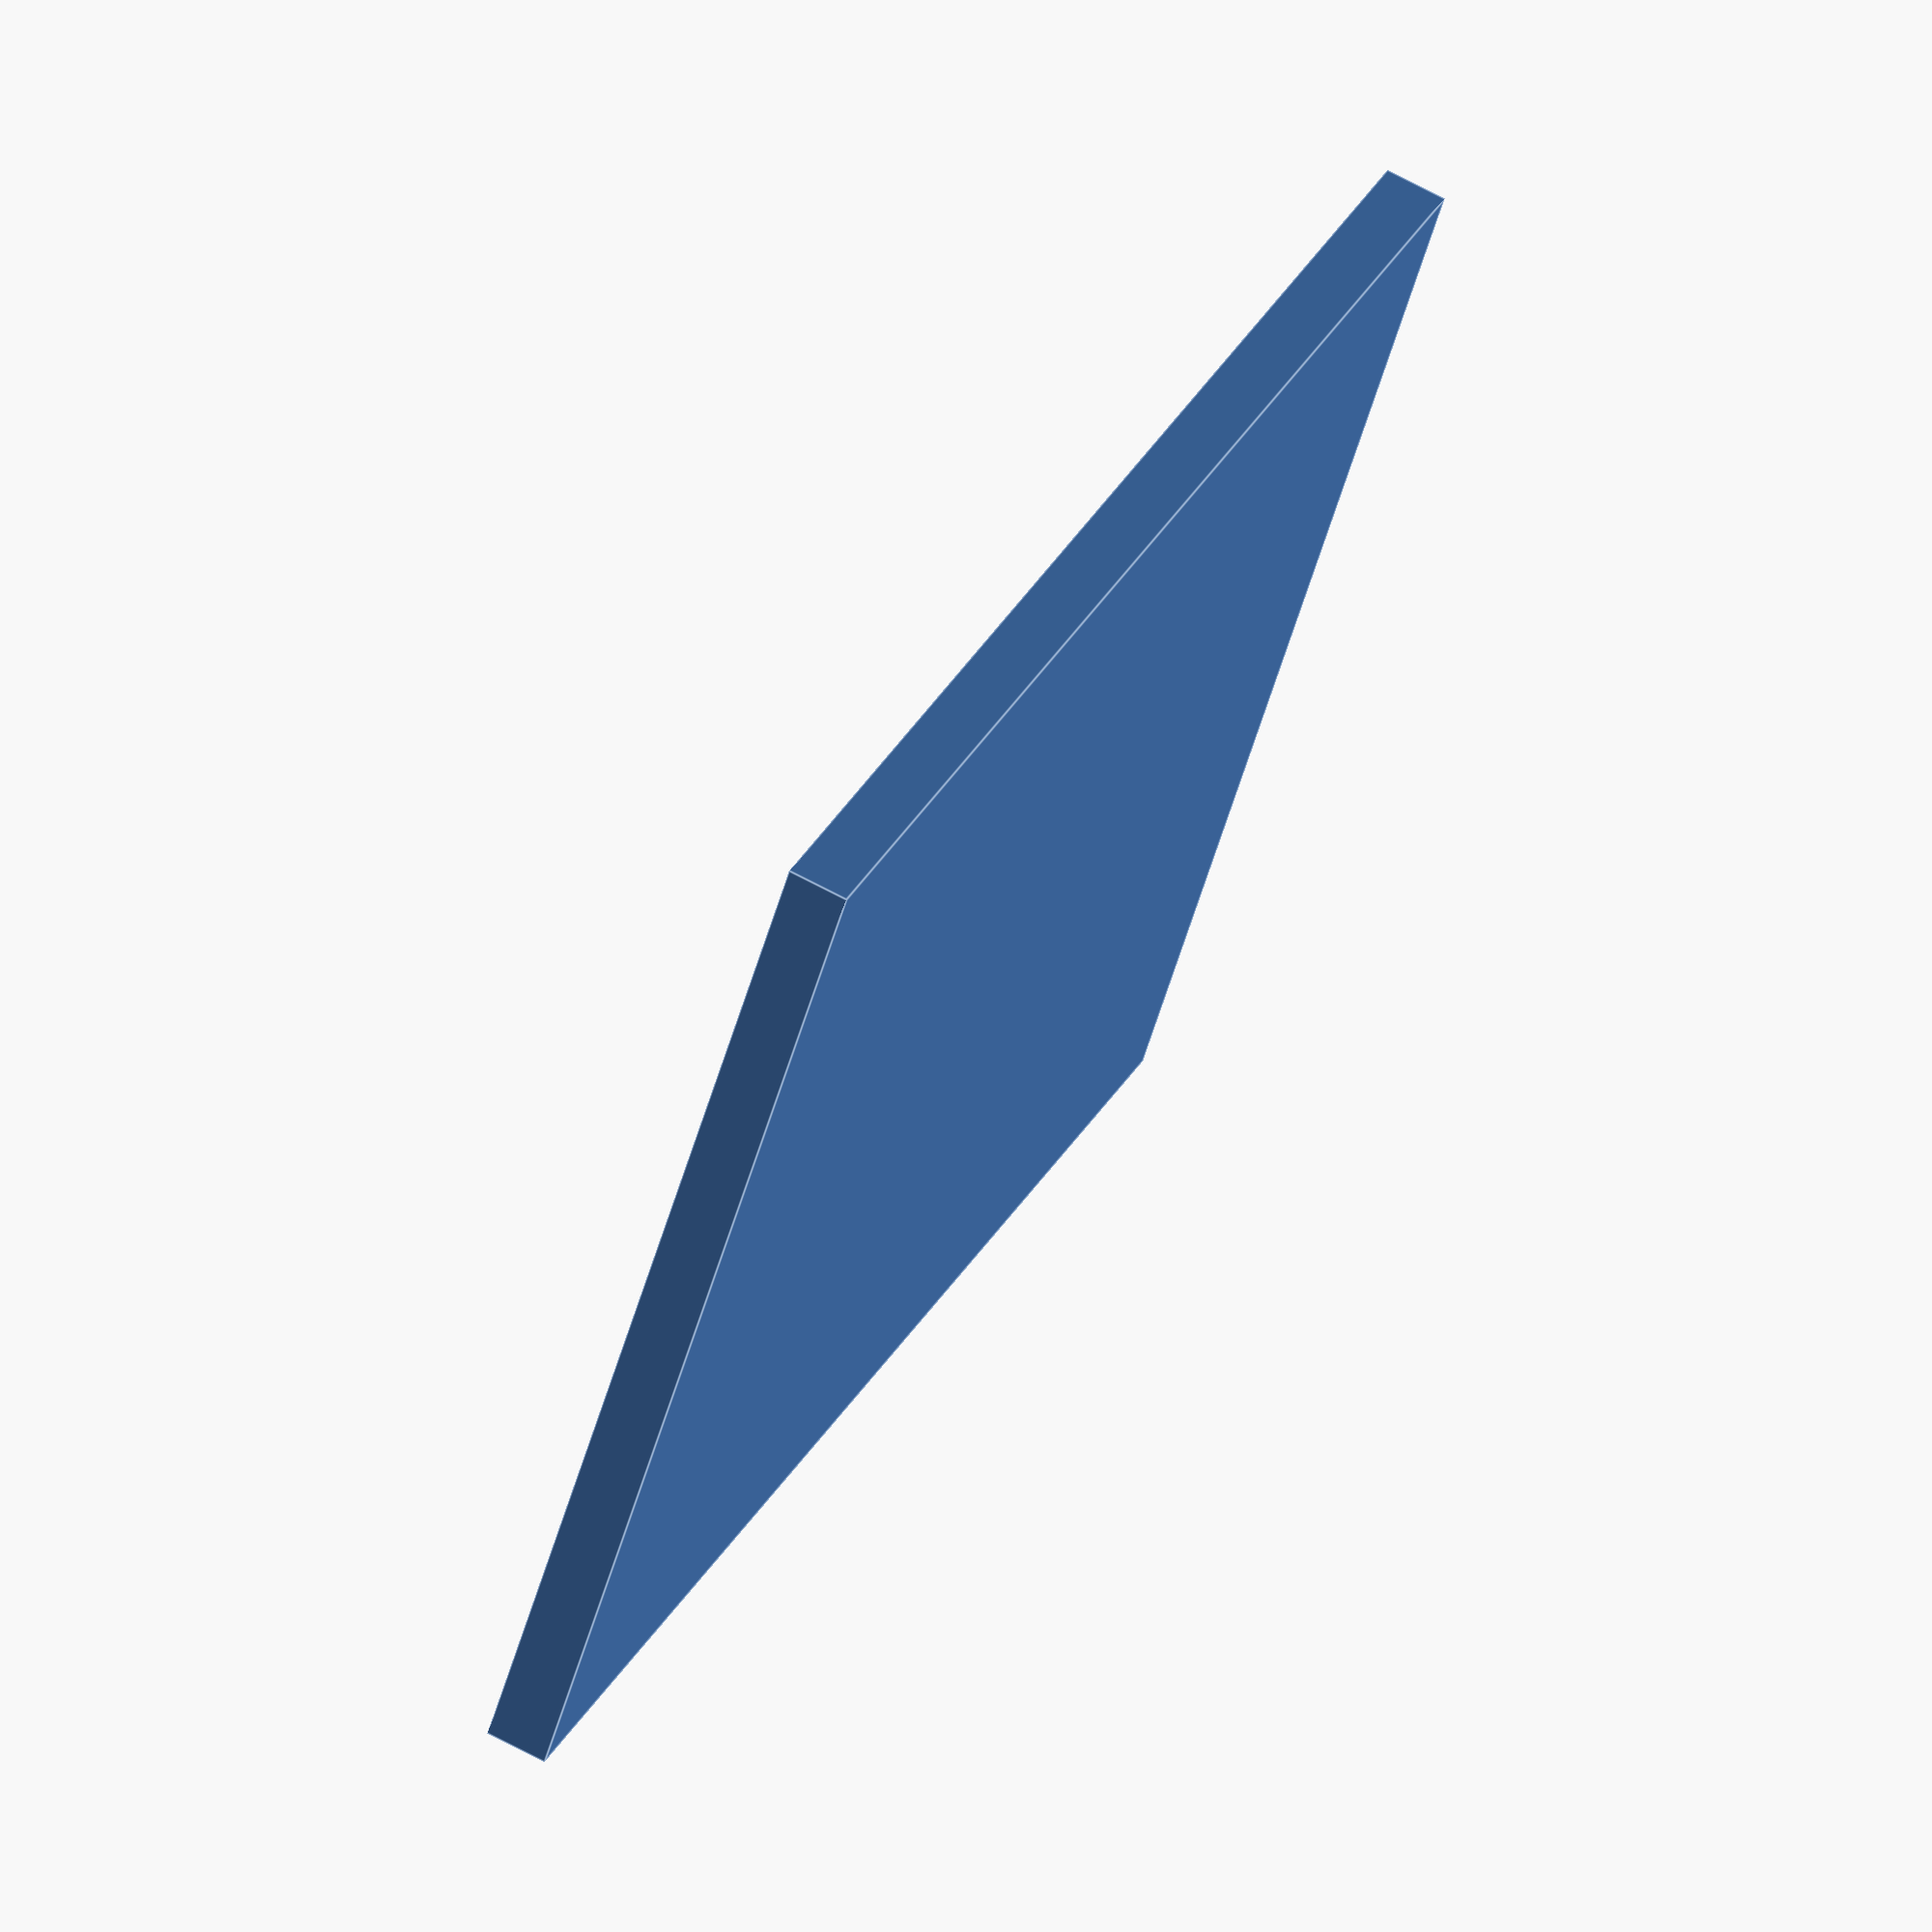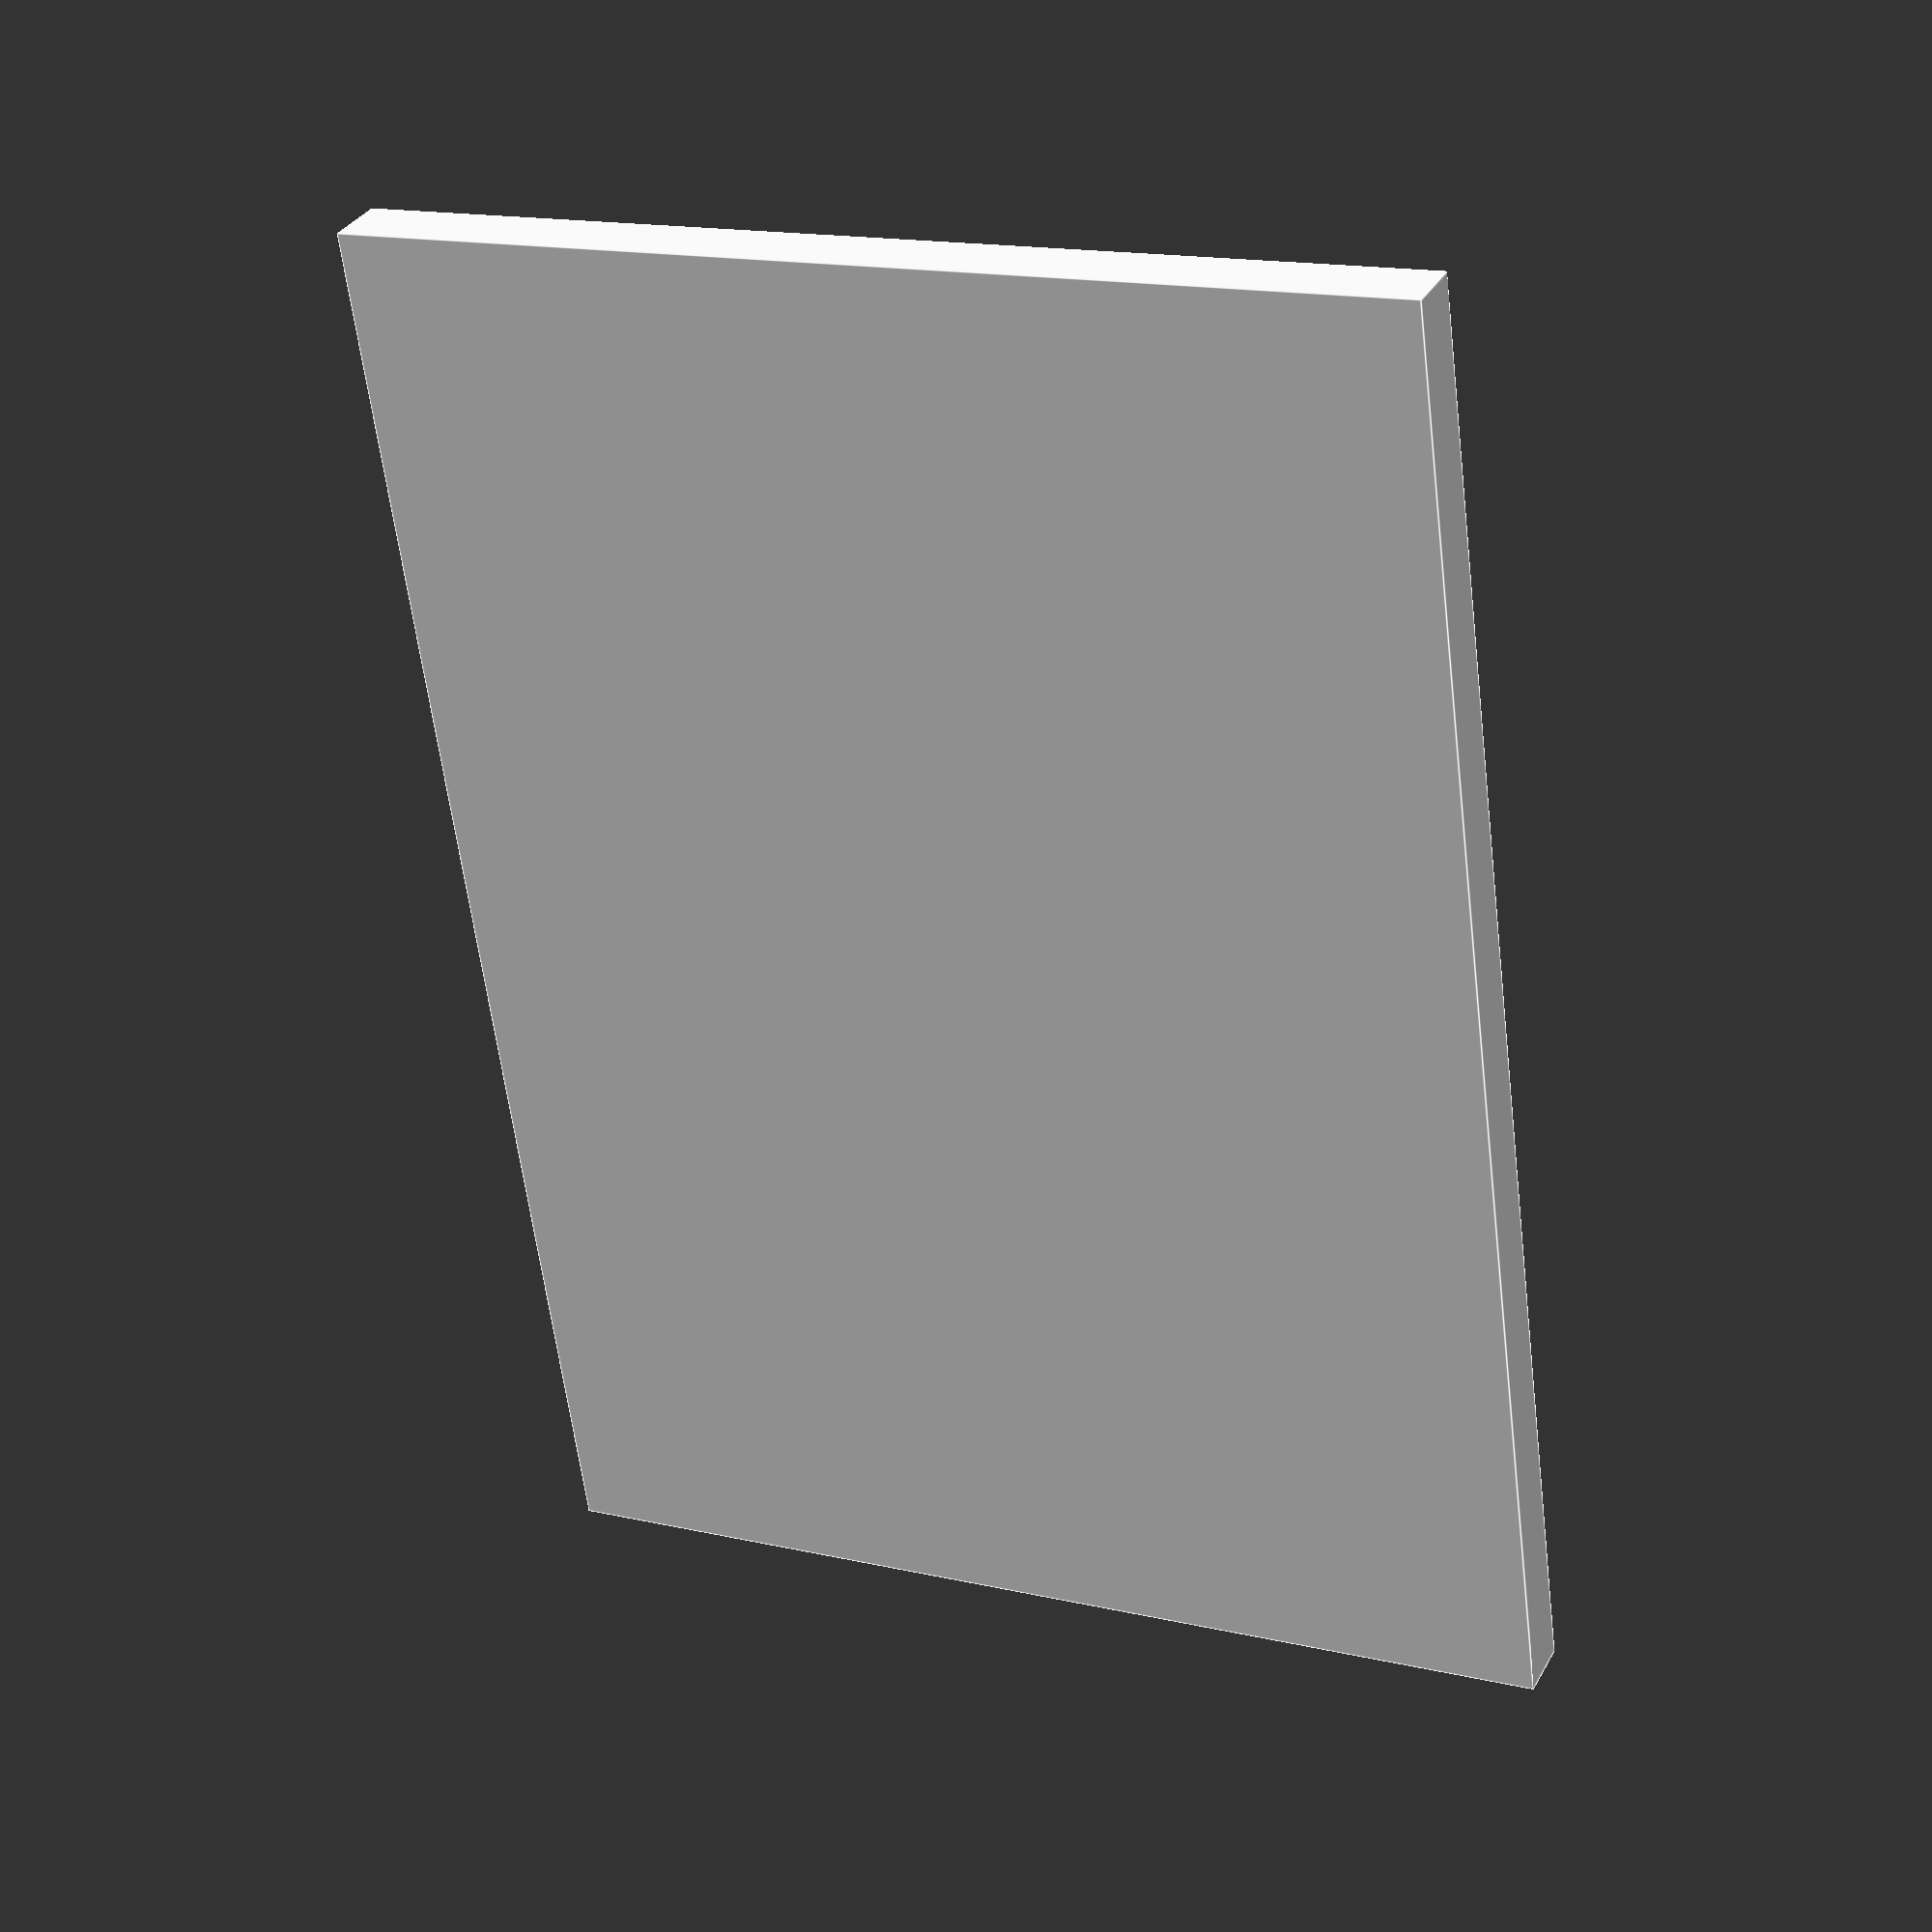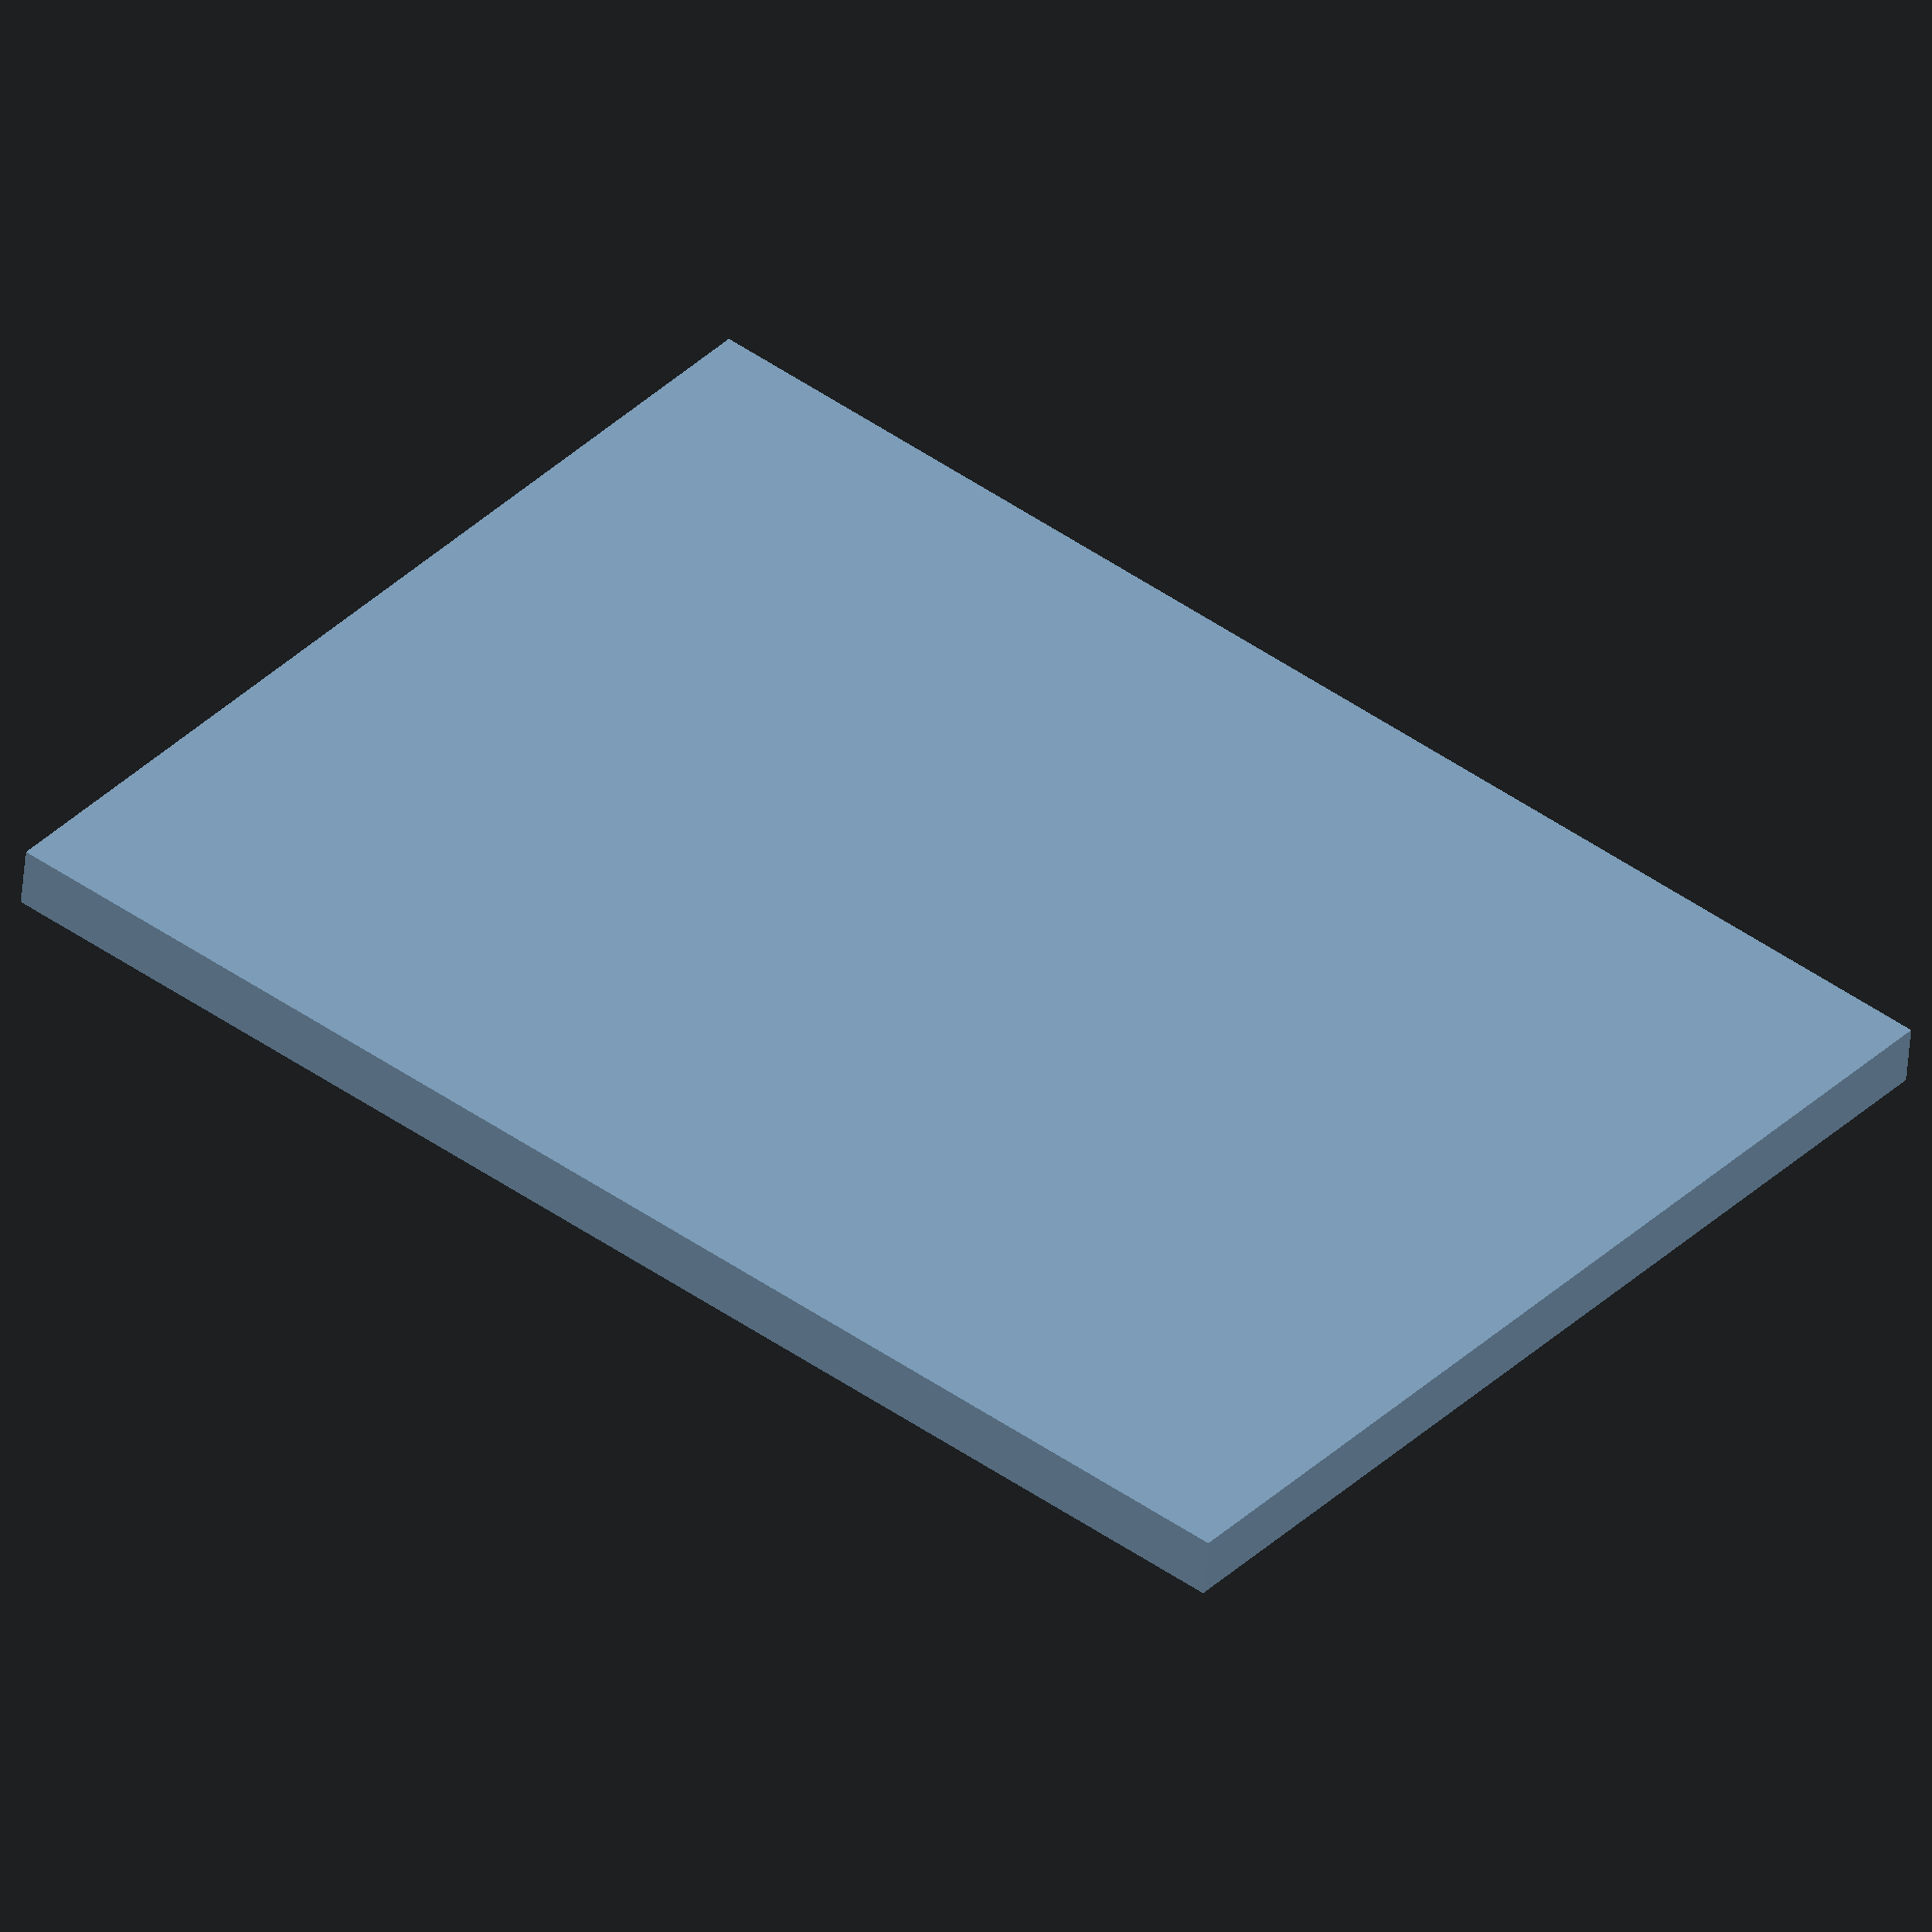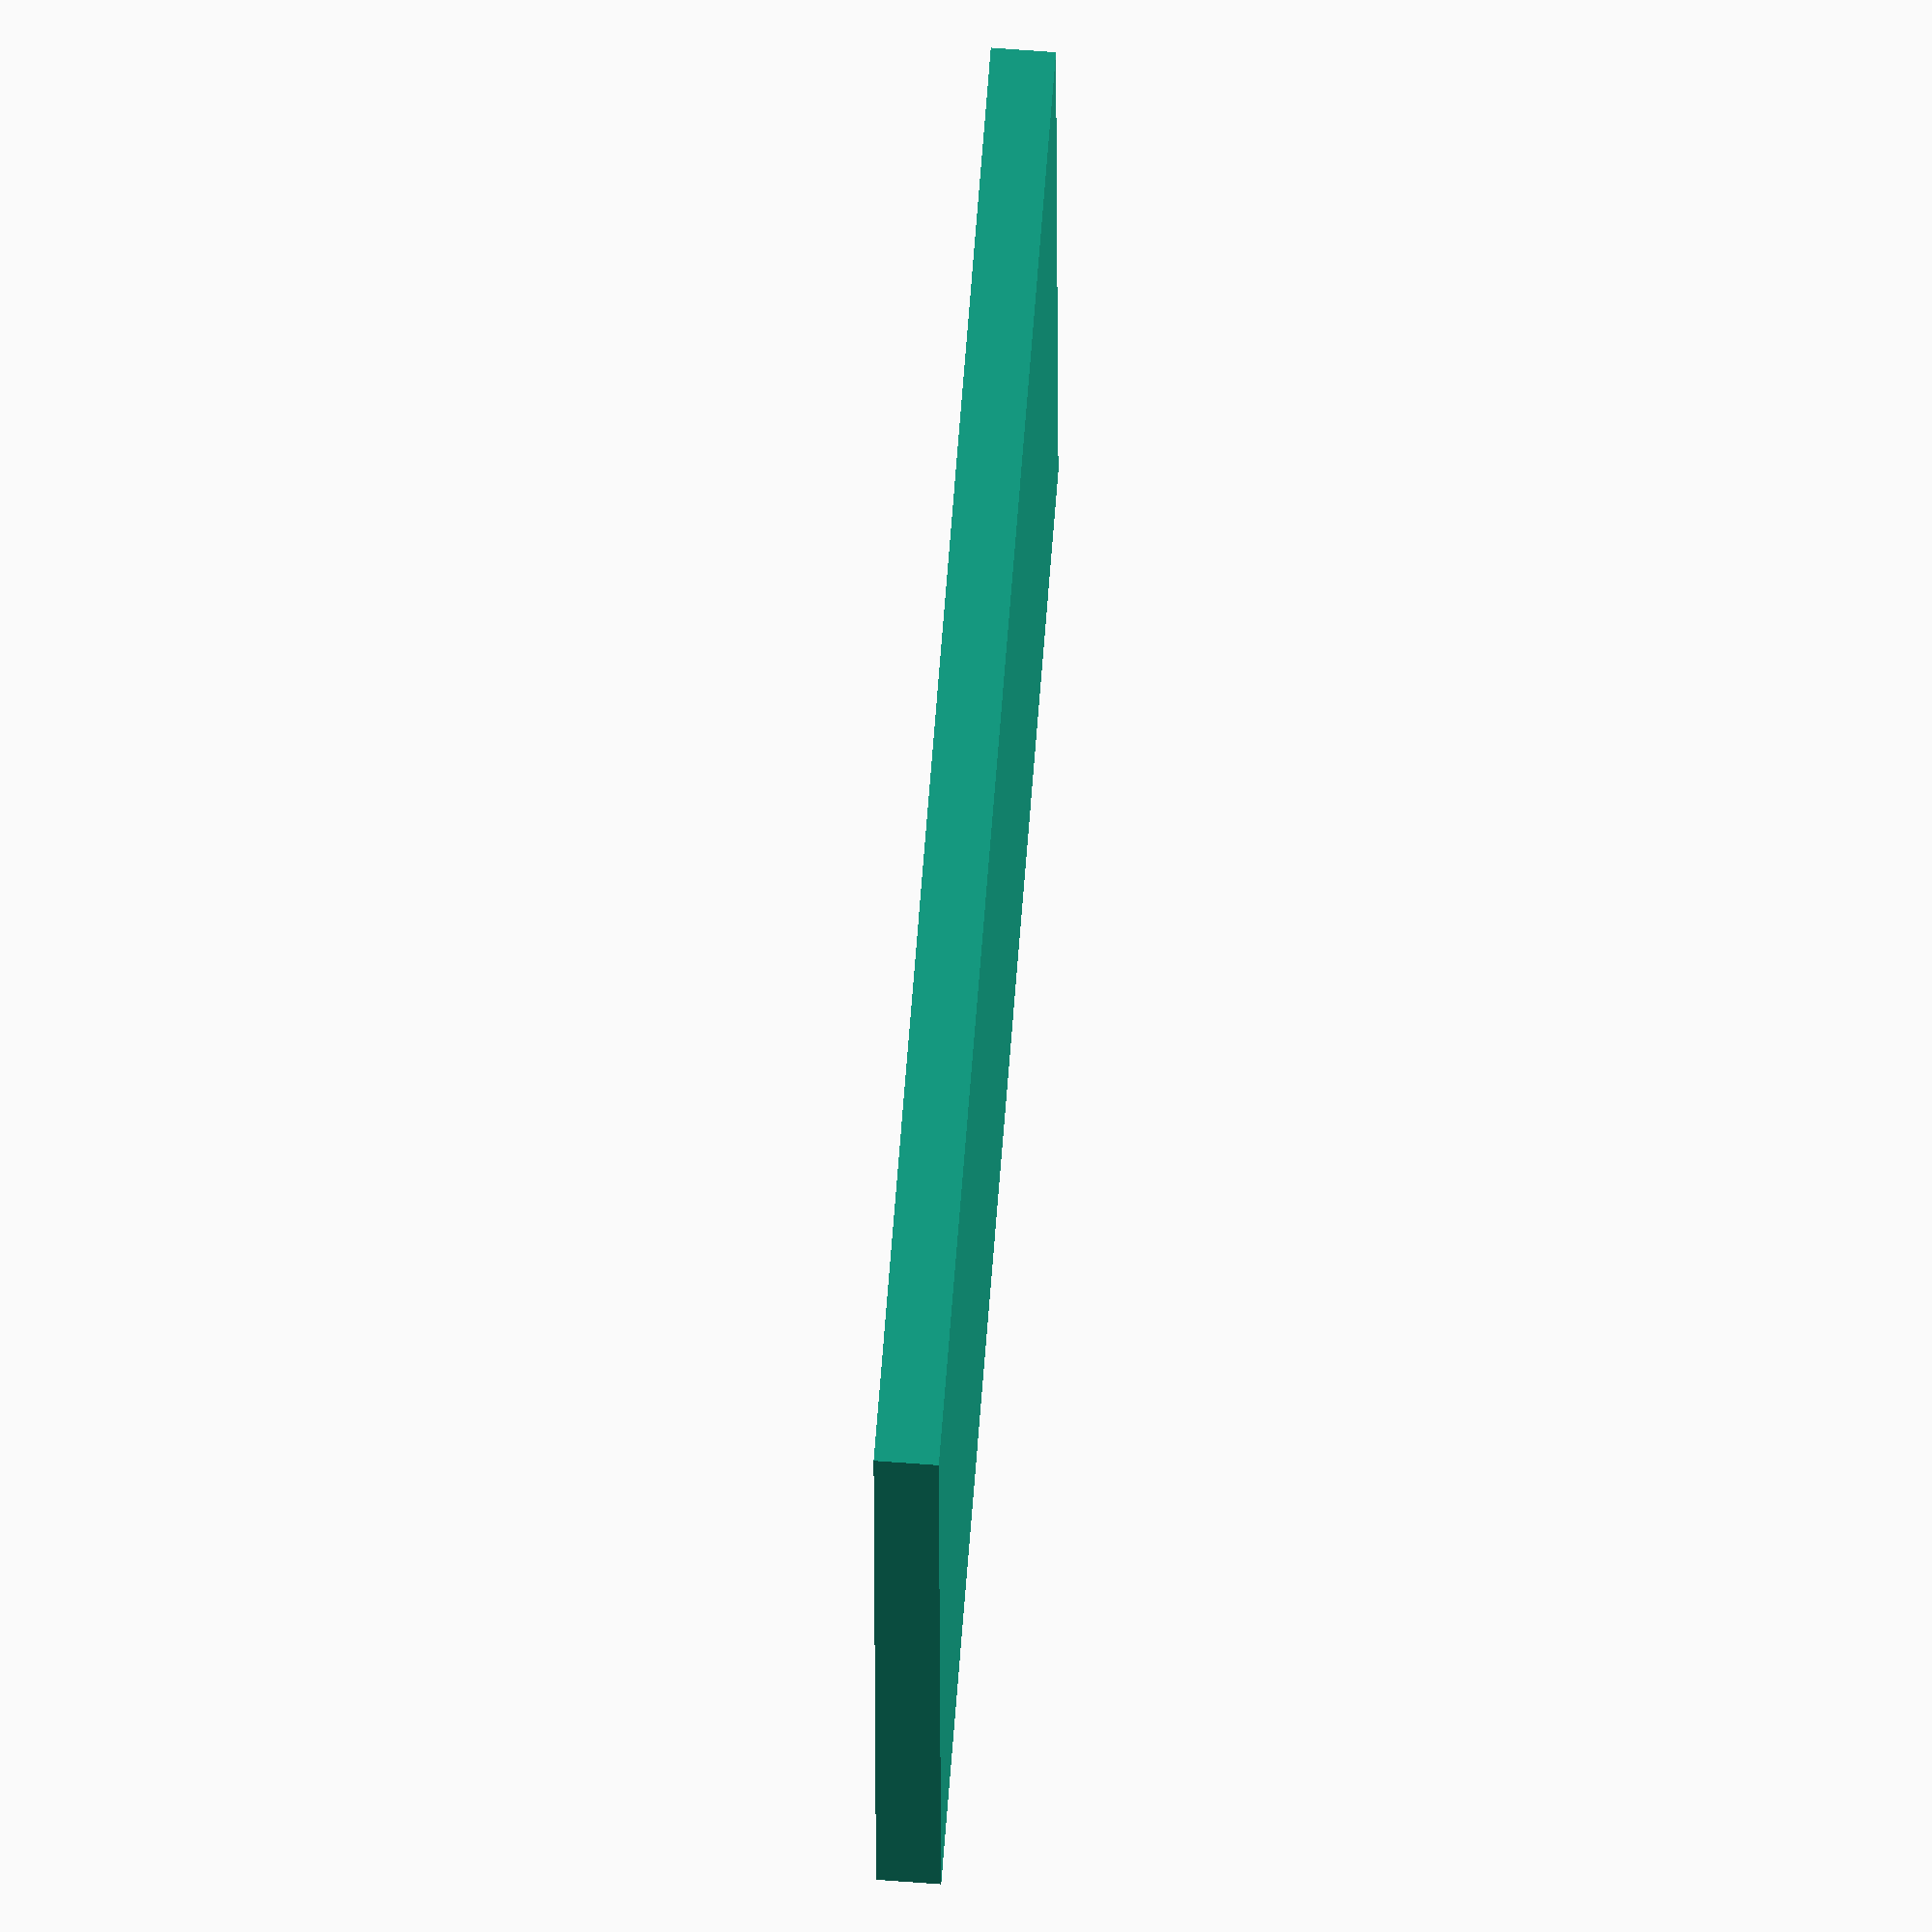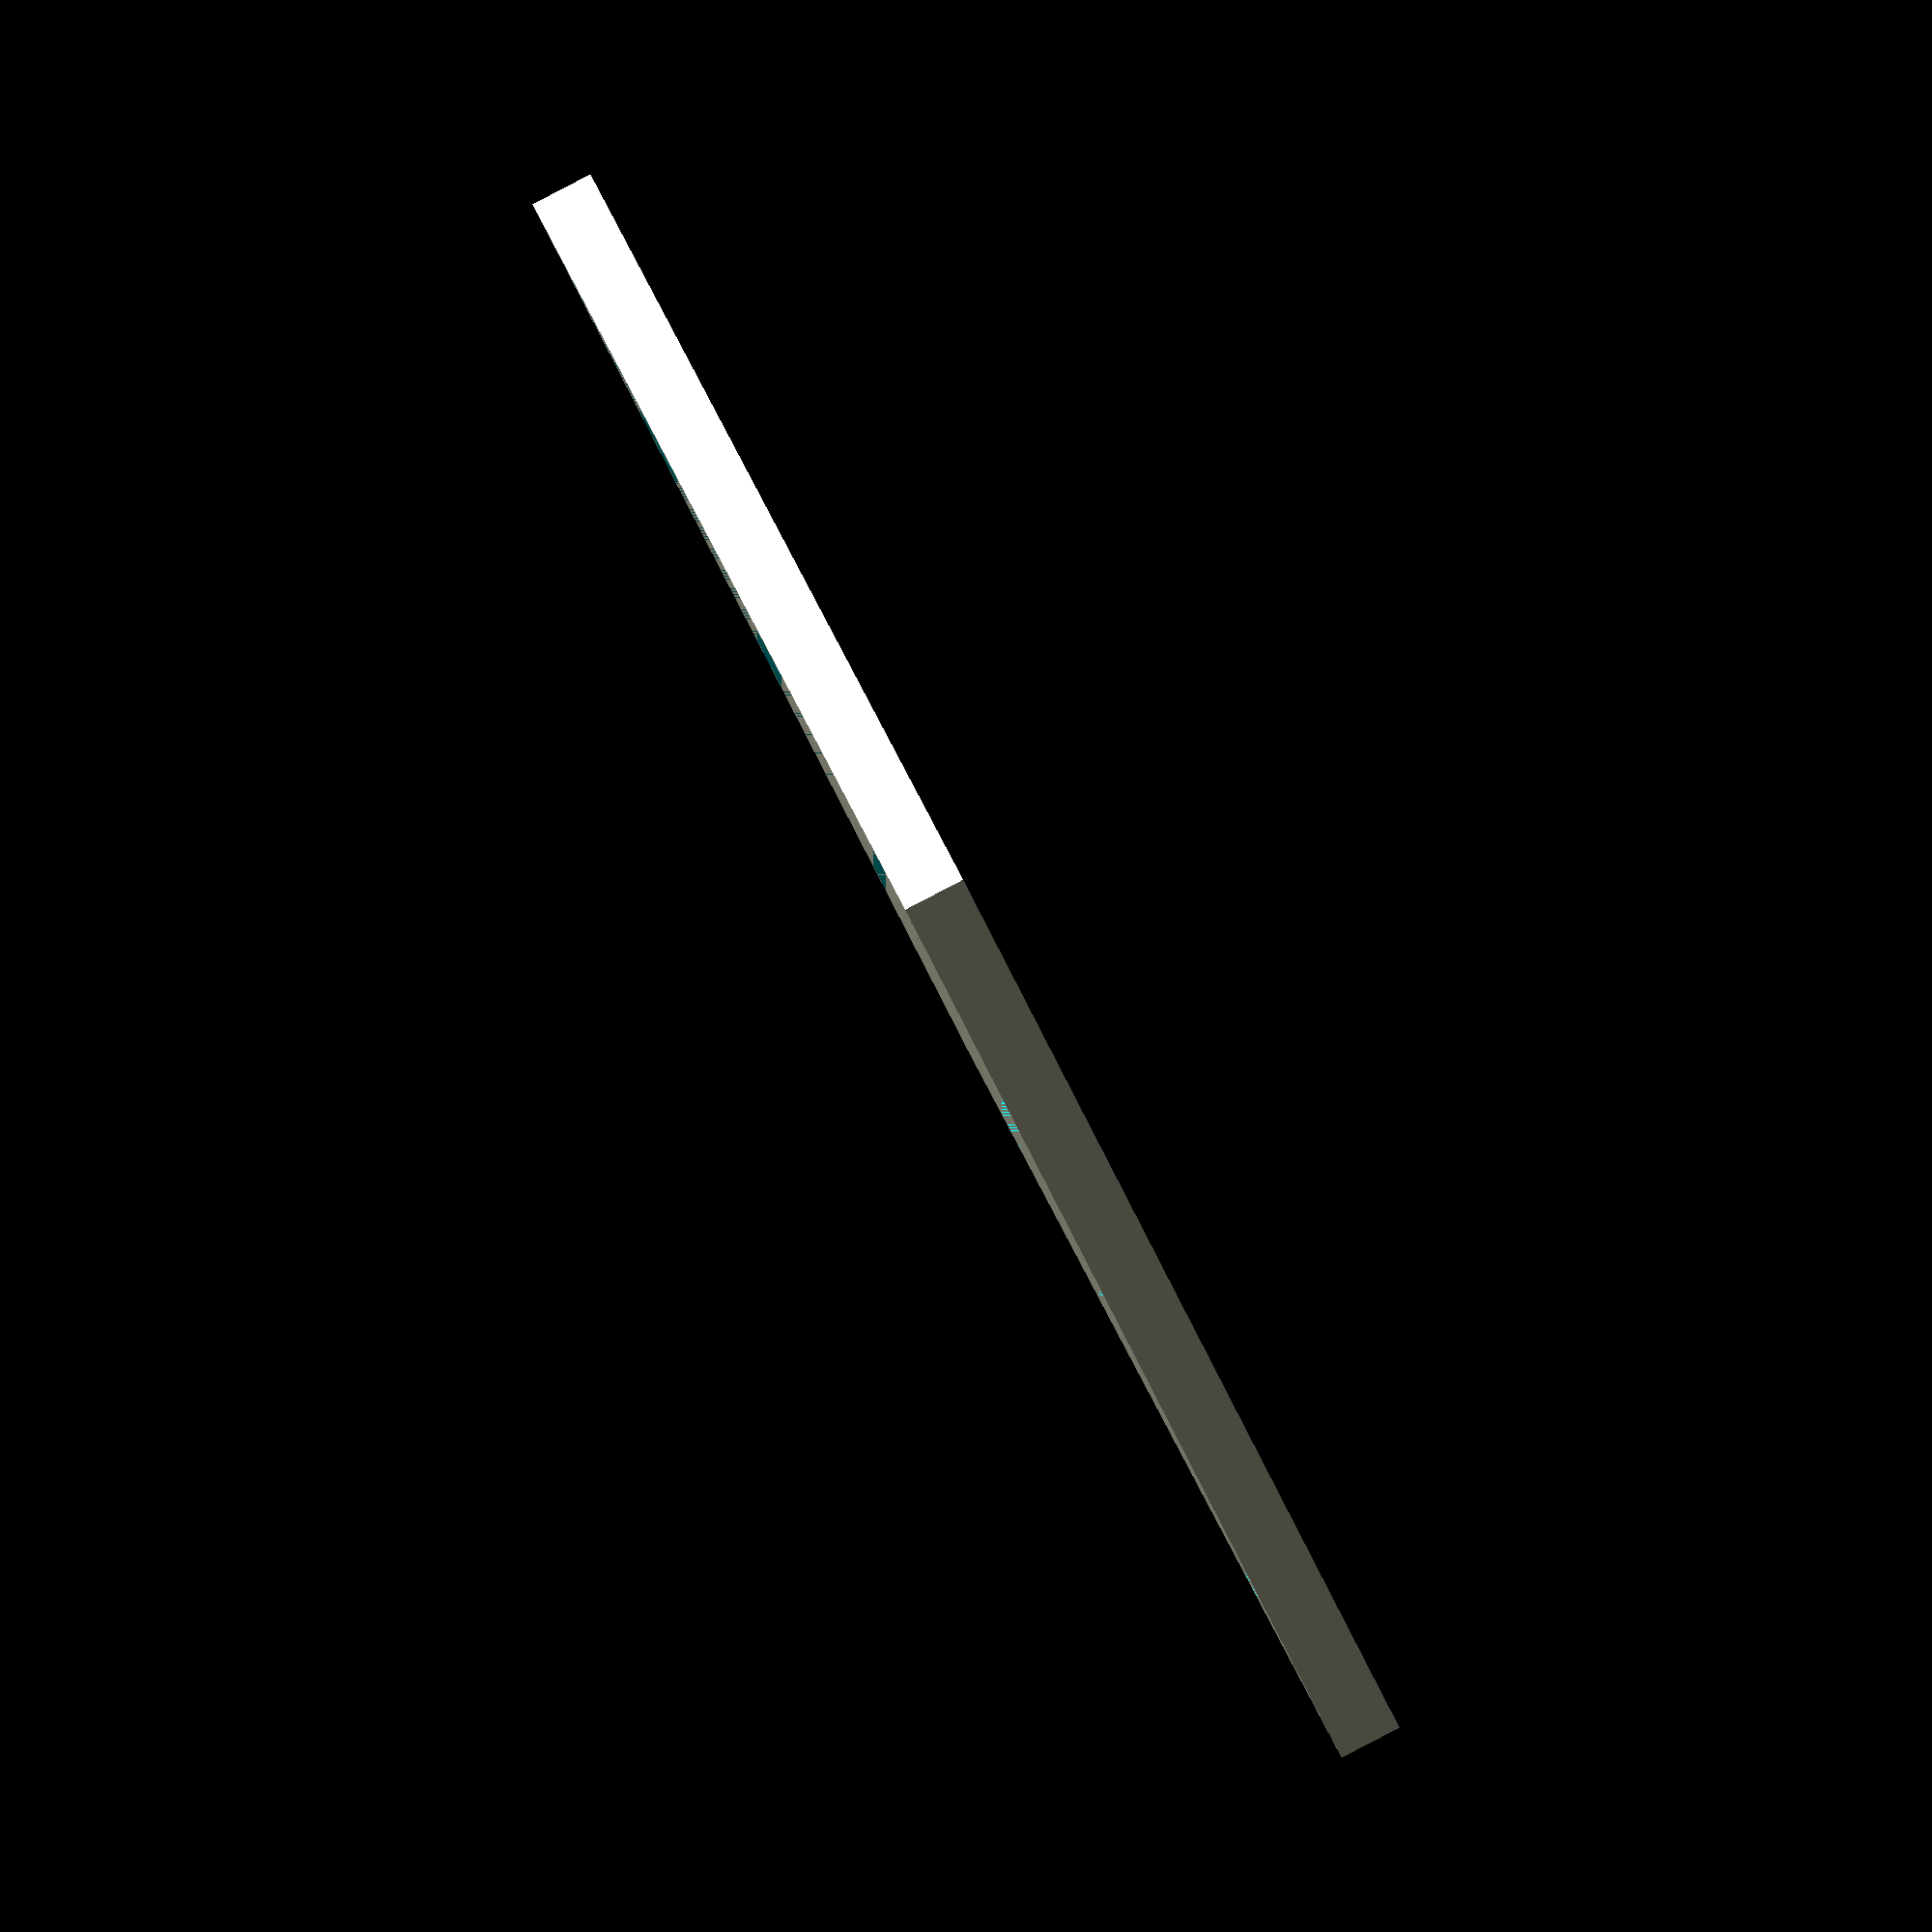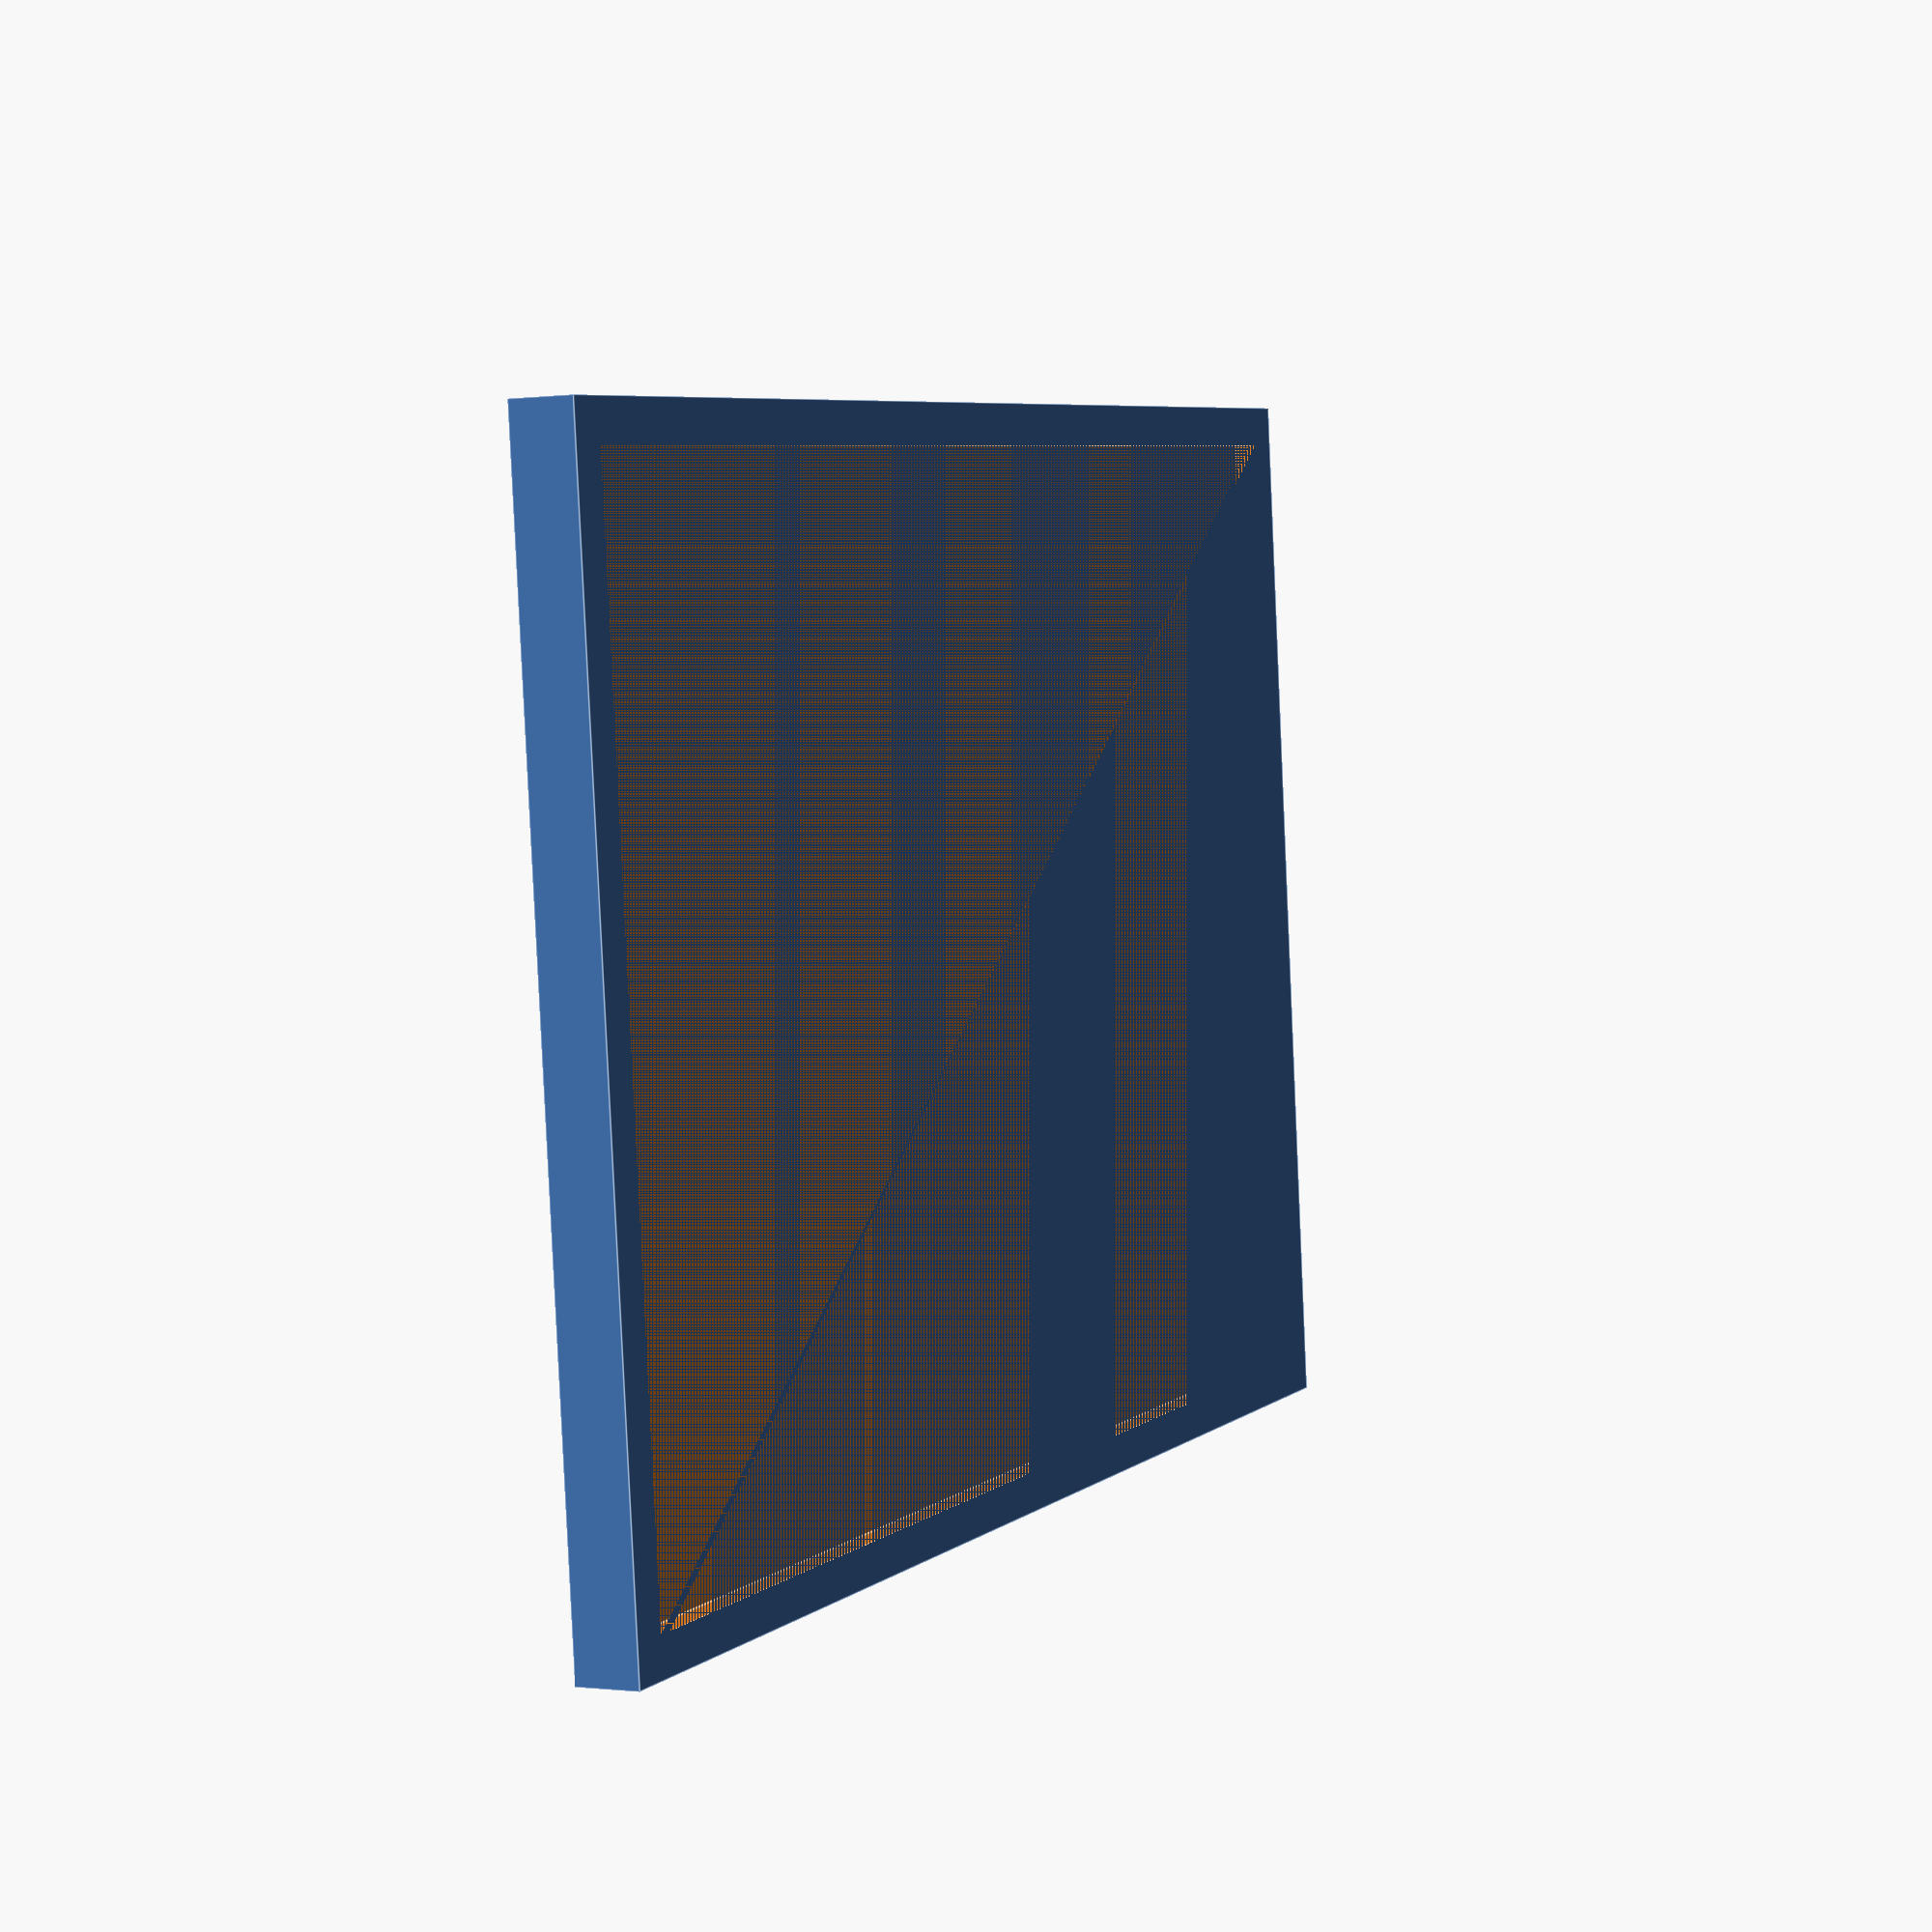
<openscad>
inch = 25.4;

picture_x = 5.05 * inch;
picture_y = 7.05 * inch;
picture_z = 3;

wall_thickness = .2 * inch;

frame_x = picture_x + (wall_thickness * 2);
frame_y = picture_y + (wall_thickness * 2);
frame_z = picture_z + wall_thickness;

difference() {
    cube([frame_x, frame_y, frame_z]);
    translate([wall_thickness, wall_thickness, wall_thickness]) {
        cube([picture_x, picture_y, picture_z]);
    }
}     
</openscad>
<views>
elev=112.0 azim=55.4 roll=61.6 proj=o view=edges
elev=327.1 azim=7.7 roll=205.1 proj=p view=edges
elev=50.1 azim=50.9 roll=175.4 proj=o view=solid
elev=113.6 azim=91.6 roll=85.6 proj=o view=wireframe
elev=90.6 azim=32.0 roll=117.4 proj=o view=wireframe
elev=180.4 azim=84.2 roll=243.7 proj=p view=edges
</views>
